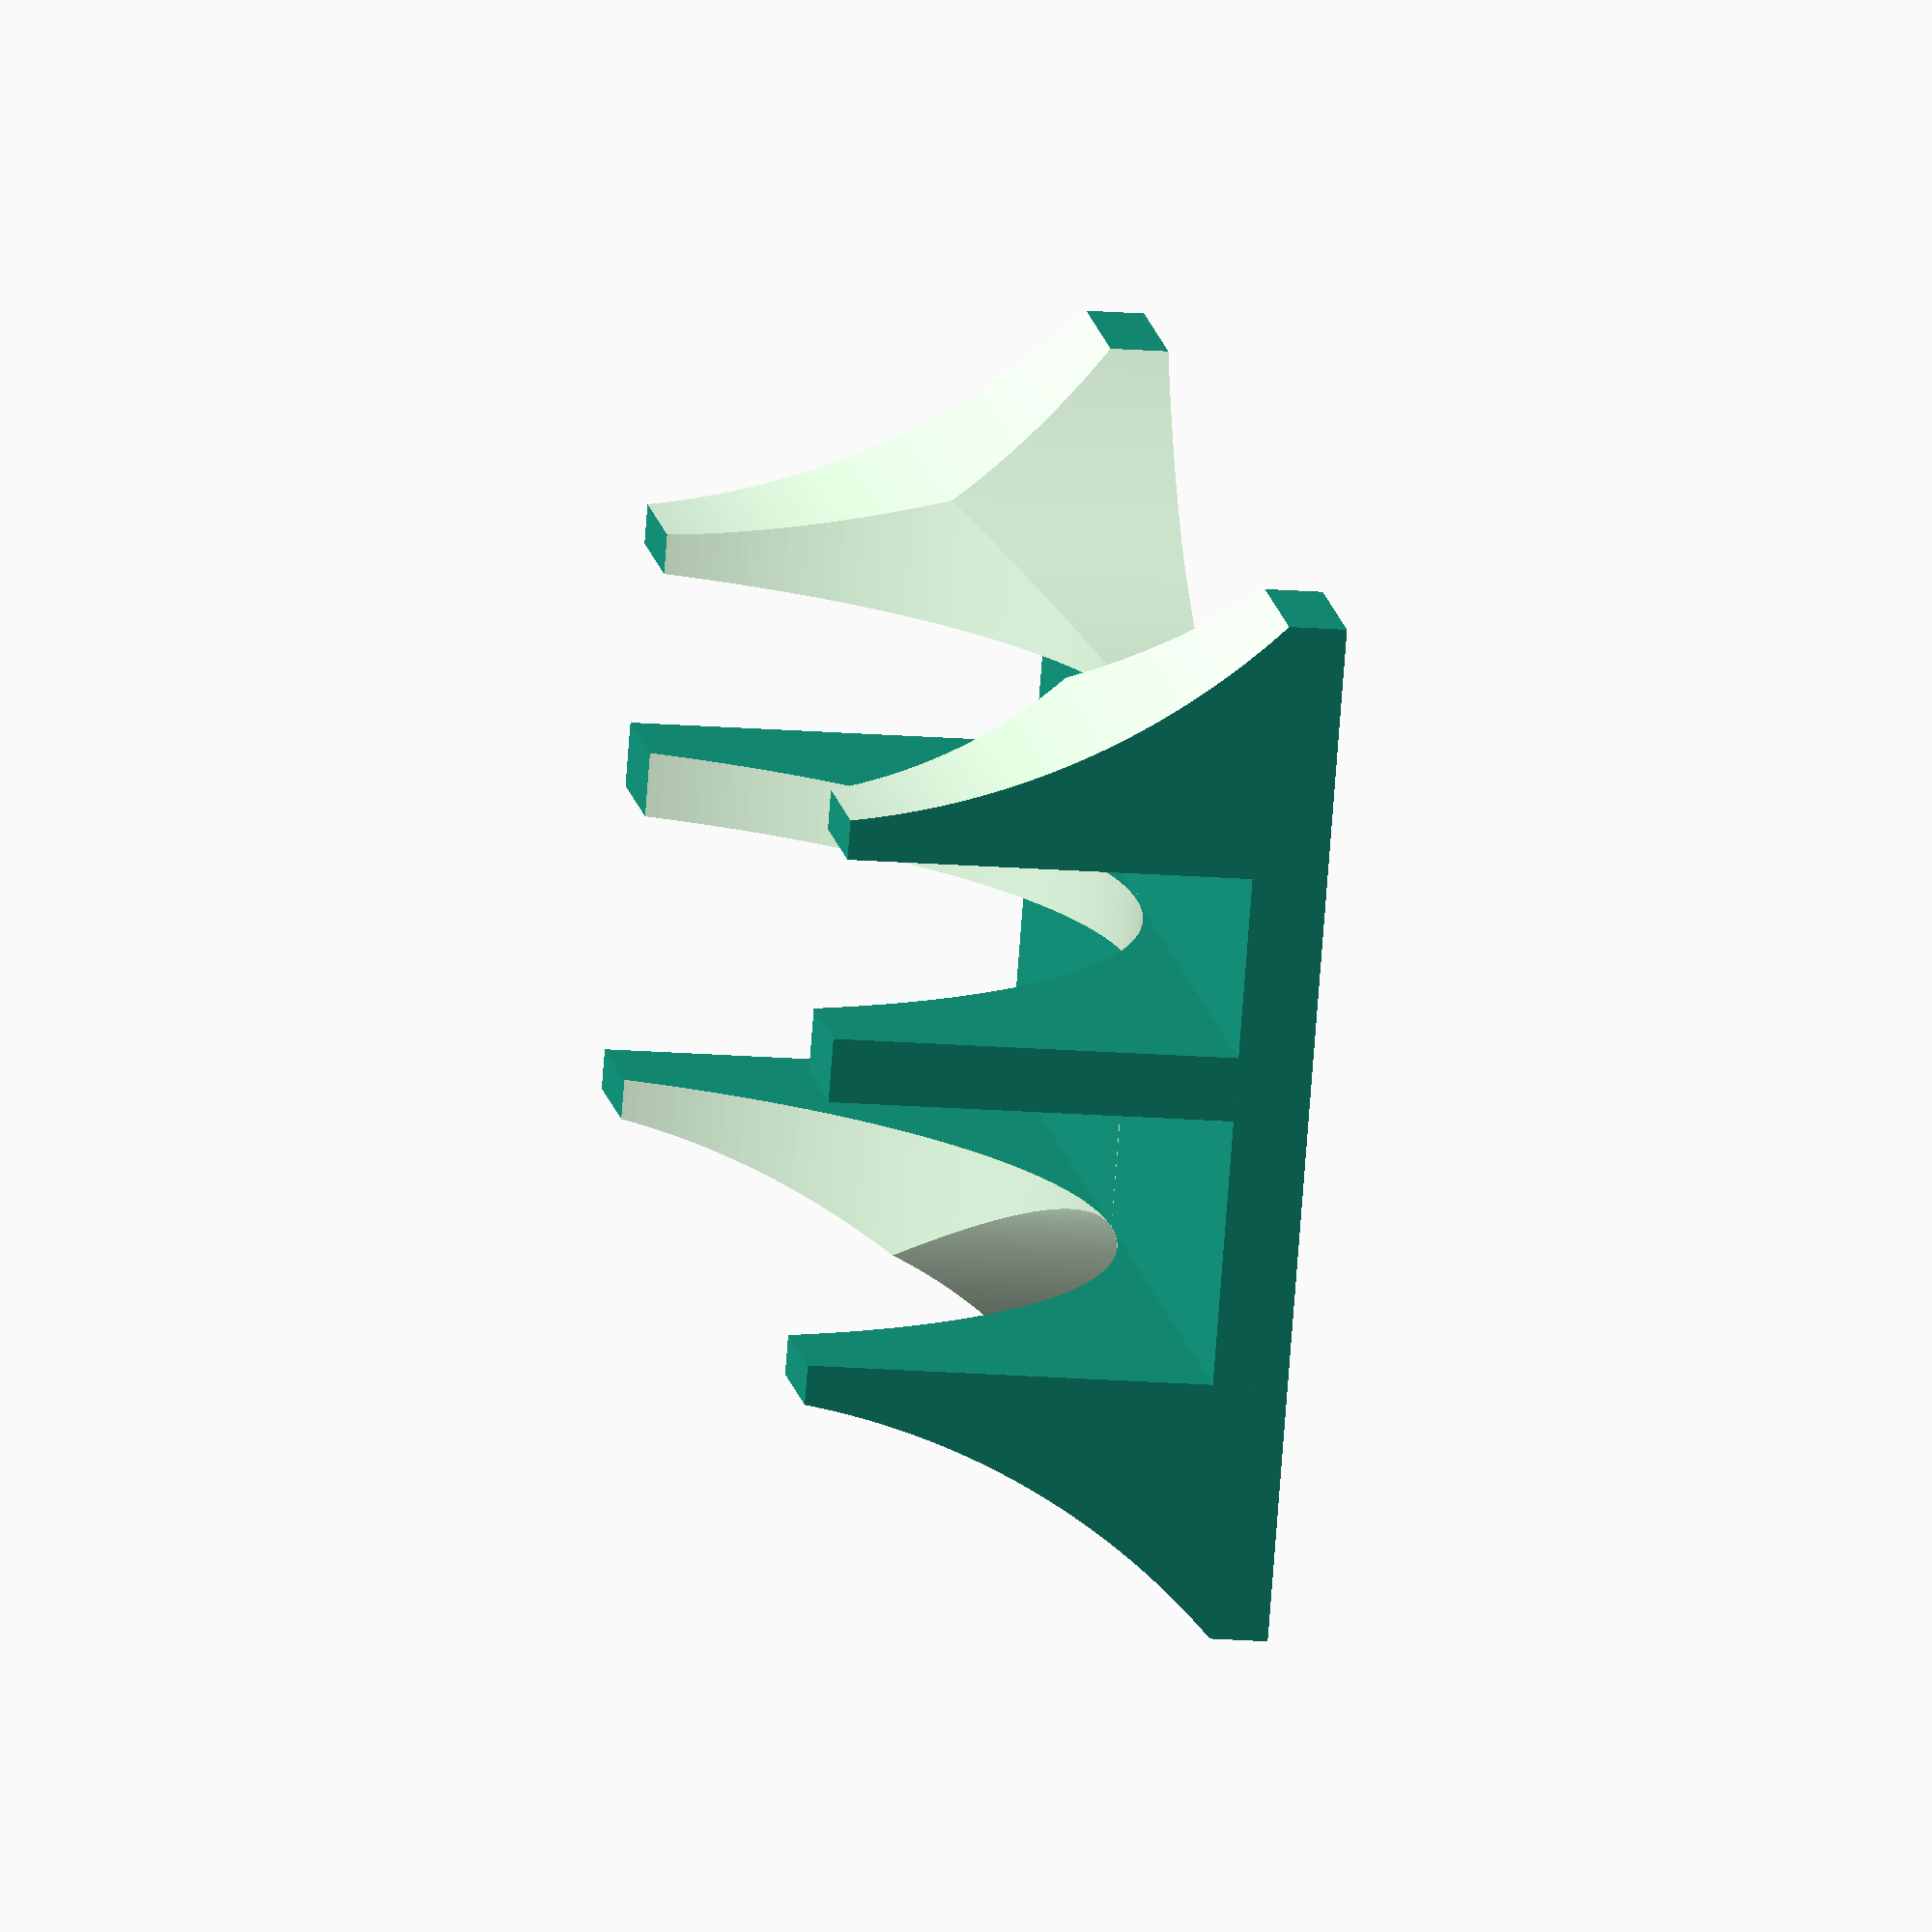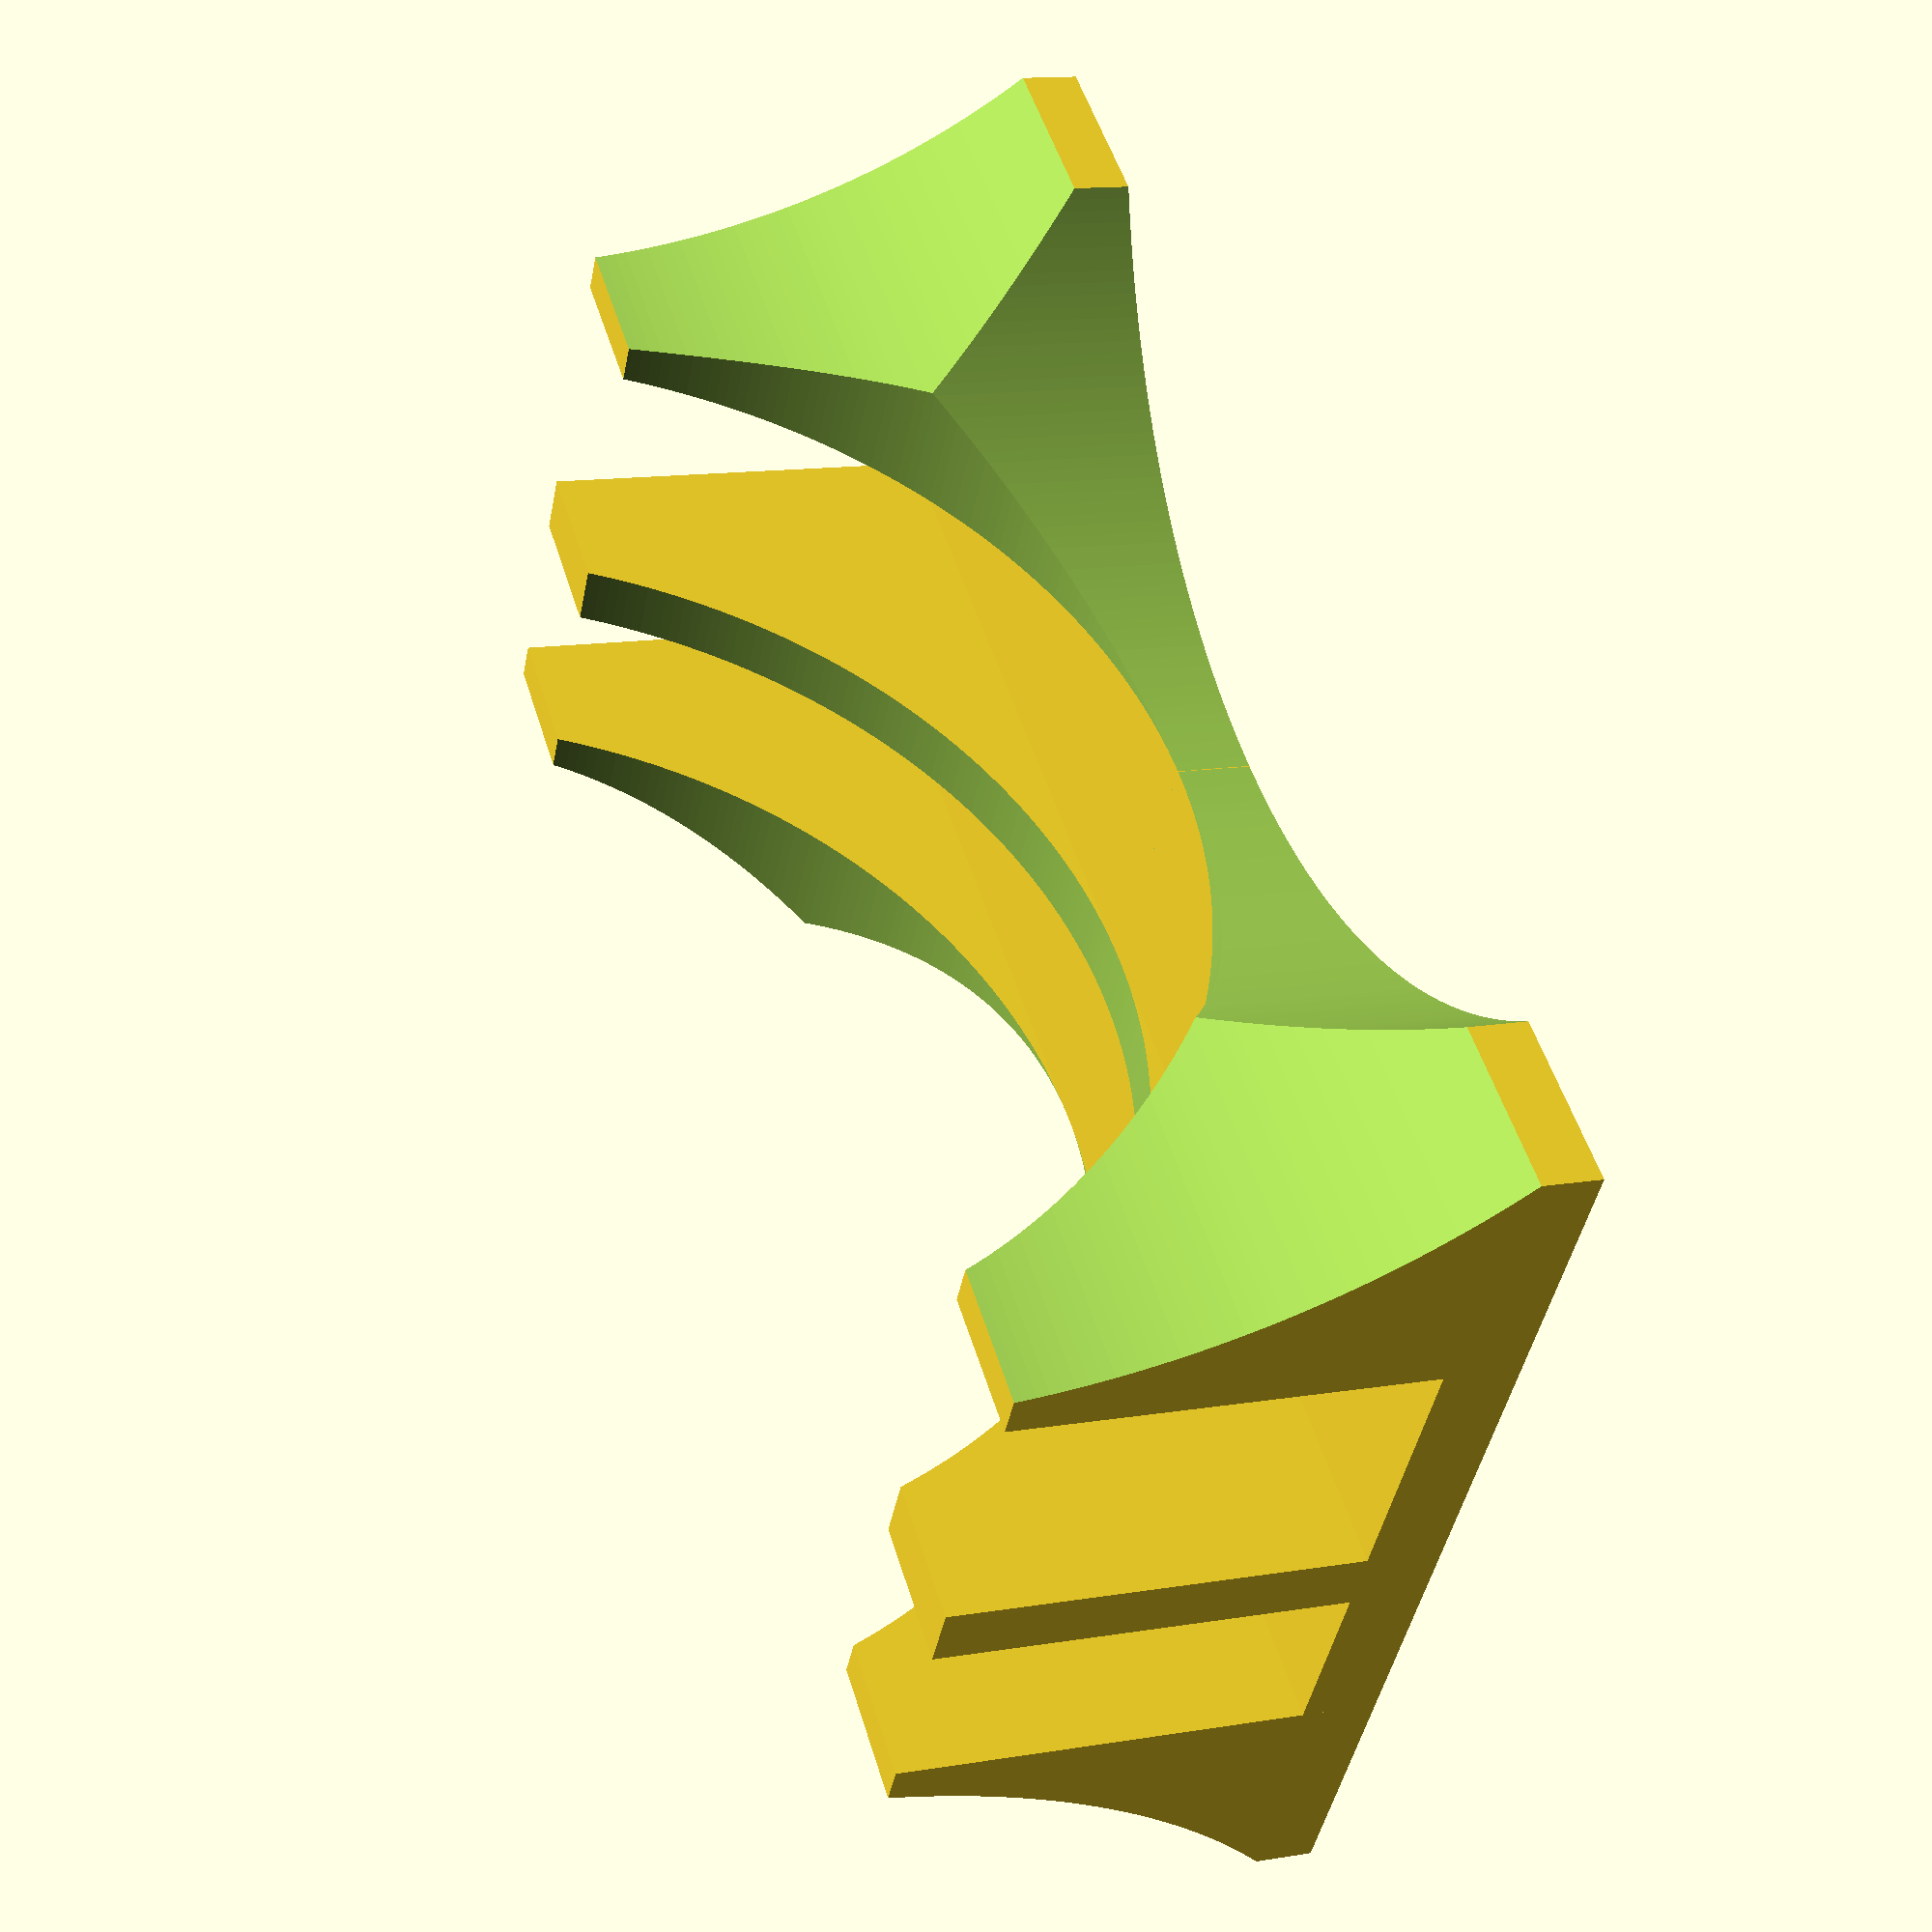
<openscad>
/* Parameterizable Vertical Laptop Holder */

/* [Inner Dimensions] */
// Thickness of laptop slot(s)
laptopGaps = [25, 17];

/* [Outer Dimensions] */
// Length of entire holder
baseWidth = 140;
// Thickness of holder sides at bottom
baseDepth = 24;
// Thickness of floor
floorHeight = 7;
// Cutout radius along length of side
sideXRad = 69;
// Cutout radius horizontal in side
sideYRad = 61;
// Cutout radius vertical in side
sideZRad = 71;
// Height of entire holder
baseHeight = 45;
// Thickness of center support tabs
supportDepth = 6;

/* [Hidden] */
$fn = 400;

function sum(v, i = 0, total = 0) =
  i < len(v) ? sum(v, i + 1, total + v[i]) : total;

totalGapDepth = (len(laptopGaps) - 1) * supportDepth + sum(laptopGaps);
totalDepth = totalGapDepth + baseDepth * 2;

module sideXCylinder() {
  // FIXME - parameterize properly
  translate([-1, 72, 55])
    rotate([0, 90, 0])
      cylinder(h = baseWidth + 2, r = sideXRad);
}

module sideYCylinder() {
  translate([baseWidth / 2, baseDepth + 1, sideYRad + floorHeight])
    rotate([90, 0, 0])
      cylinder(h = totalDepth + 2, r = sideYRad);  
}

module sideZCylinder() {
  translate([baseWidth / 2, sideZRad, -1])
    cylinder(h = baseHeight + 2, r = sideZRad);  
}

module side() {
  difference() {
    cube([baseWidth, baseDepth, baseHeight]);
    sideXCylinder();
    sideZCylinder();
  }
}

module bottom() {
  cube([baseWidth, totalGapDepth, floorHeight]);
}

module separators() {
  for (i = [0 : len(laptopGaps)-2]) {
    gapDepth = sum([for (j = [0:i]) laptopGaps[j] + supportDepth]);
    translate([0, -gapDepth, 1])
      cube([baseWidth, supportDepth, baseHeight-1]);
  }
}

difference() {
  union() {
    side();
    
    translate([baseWidth, -totalGapDepth, 0])
      rotate([0, 0, 180])
        side();
   
    separators();
    
    translate([0, -totalGapDepth, 0])
      bottom();
  }
  
  sideYCylinder();
}
</openscad>
<views>
elev=197.8 azim=29.7 roll=98.9 proj=o view=solid
elev=166.0 azim=213.9 roll=109.8 proj=p view=solid
</views>
